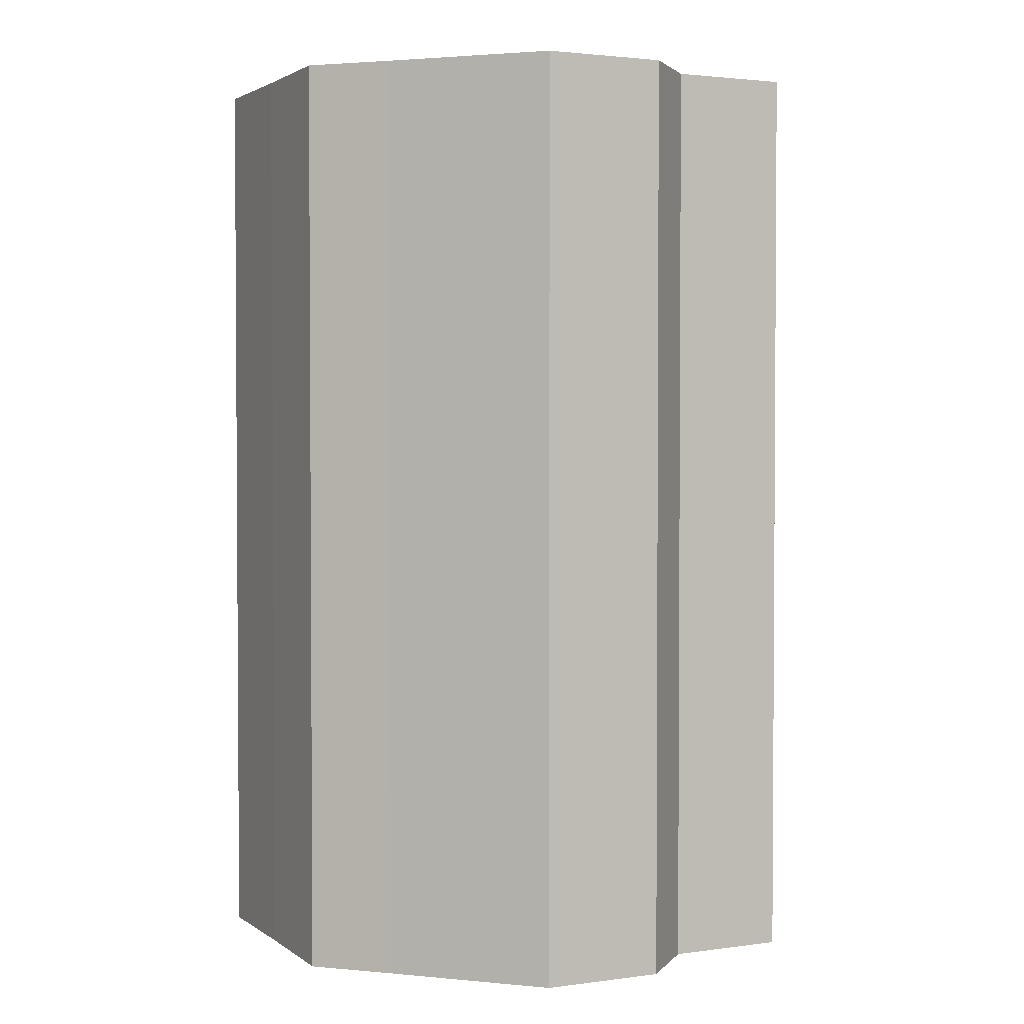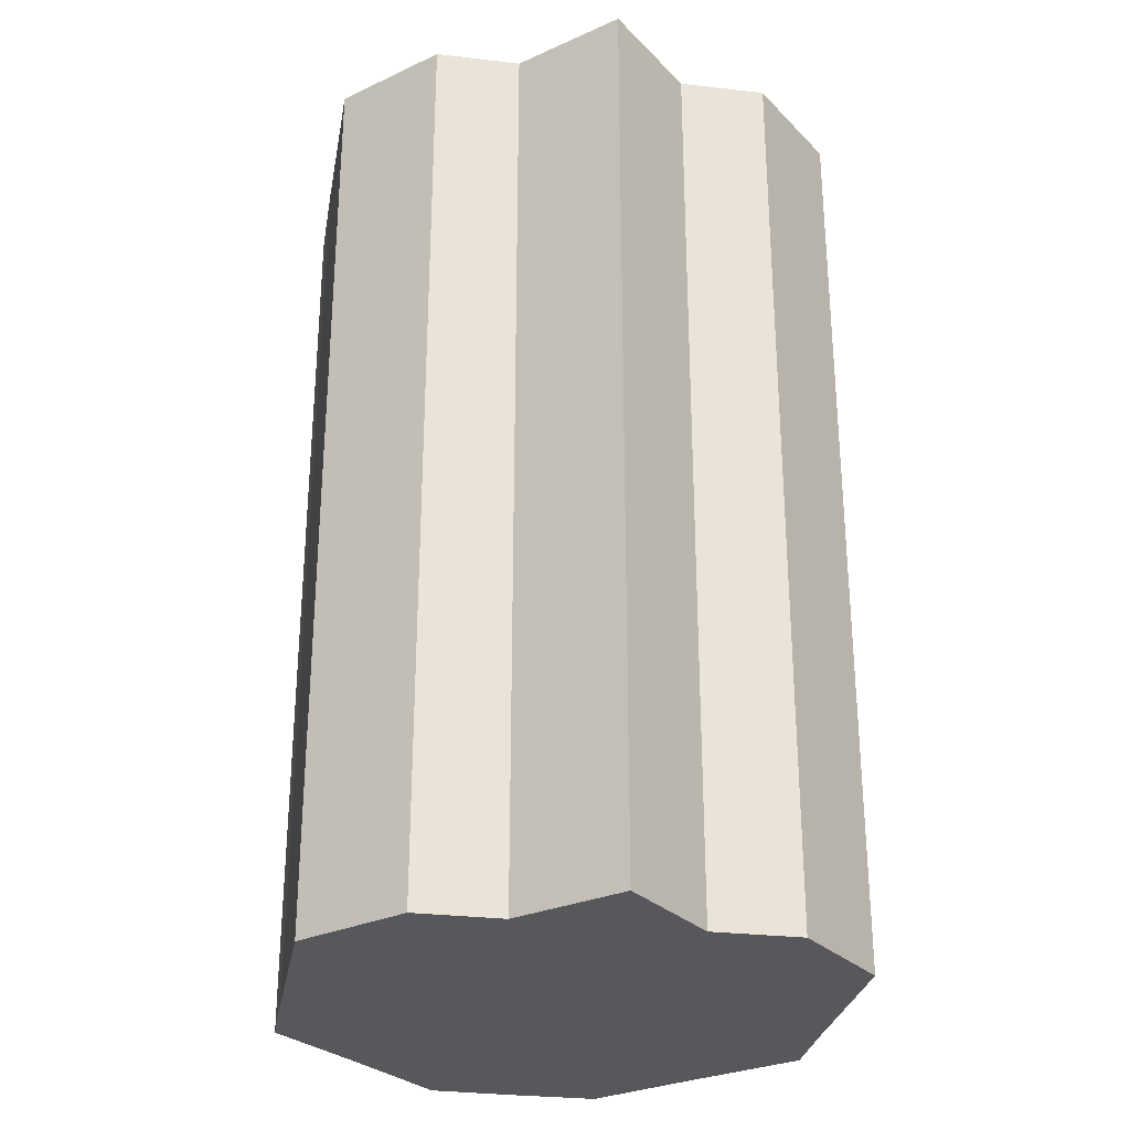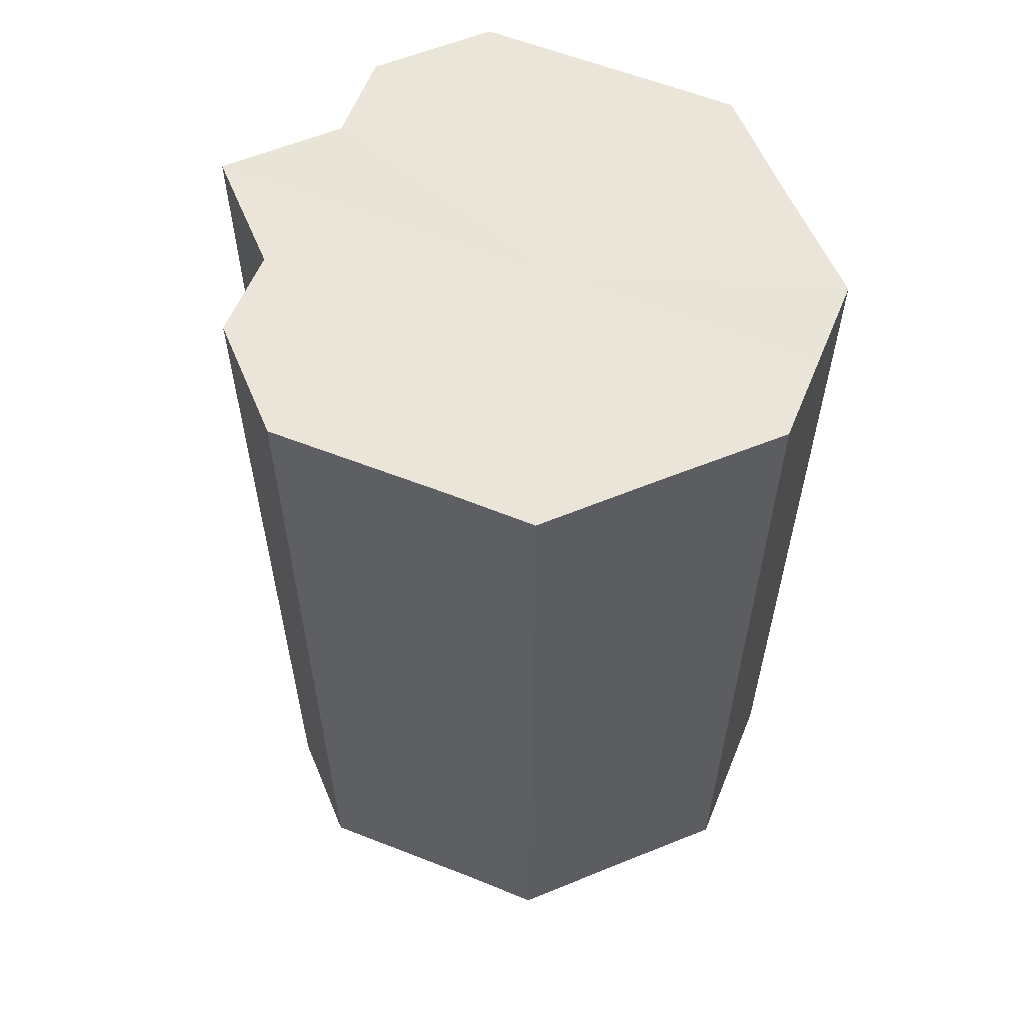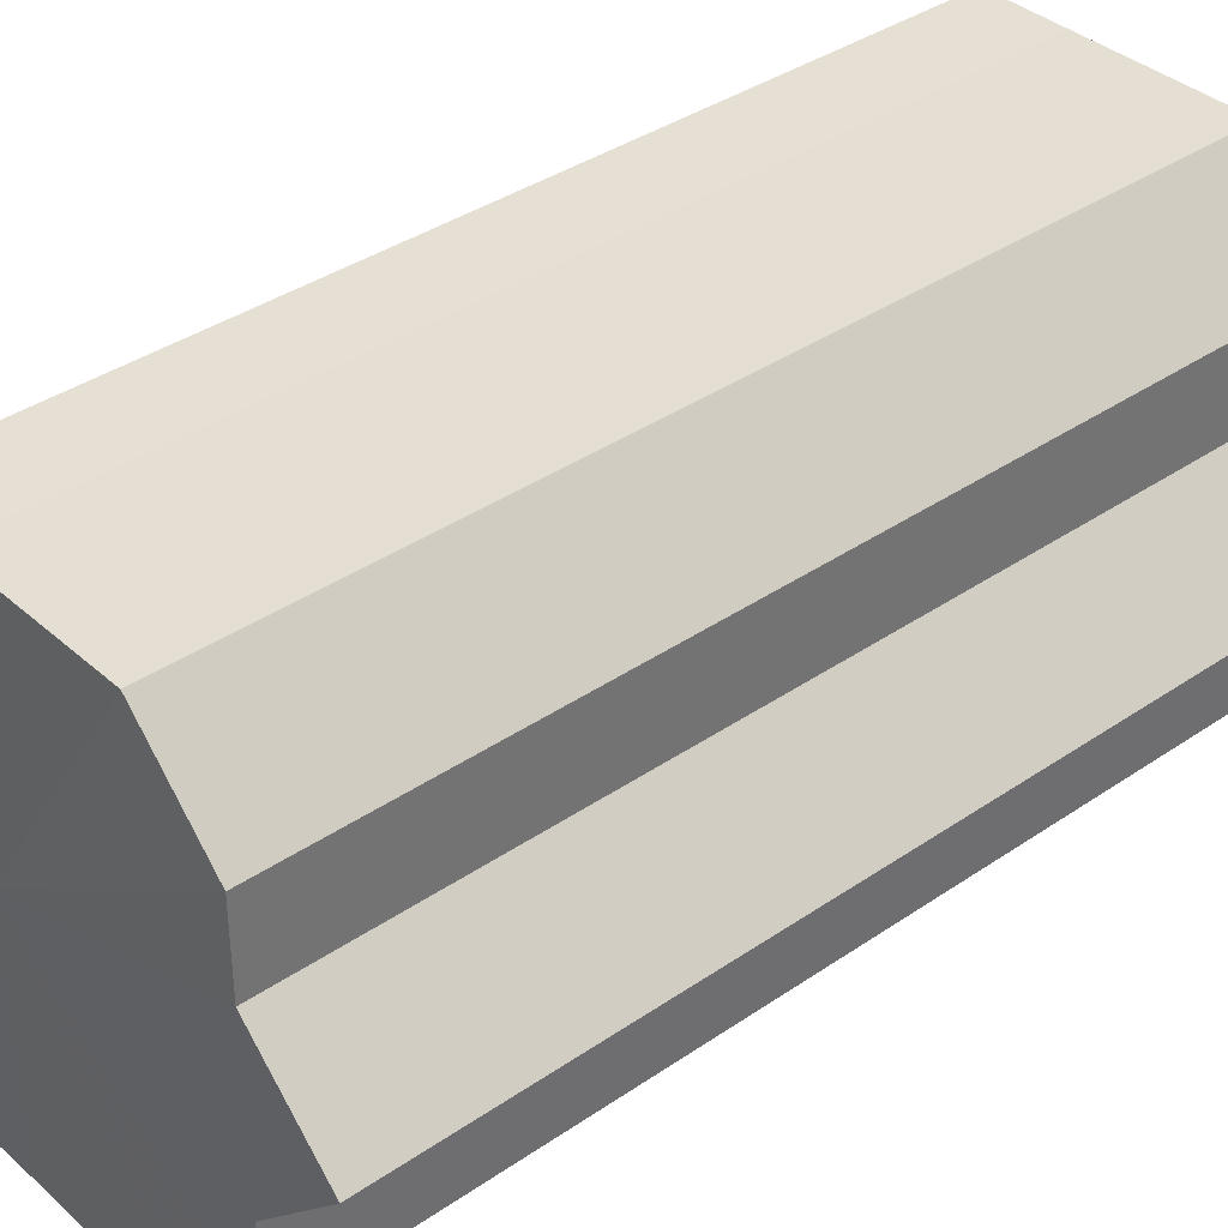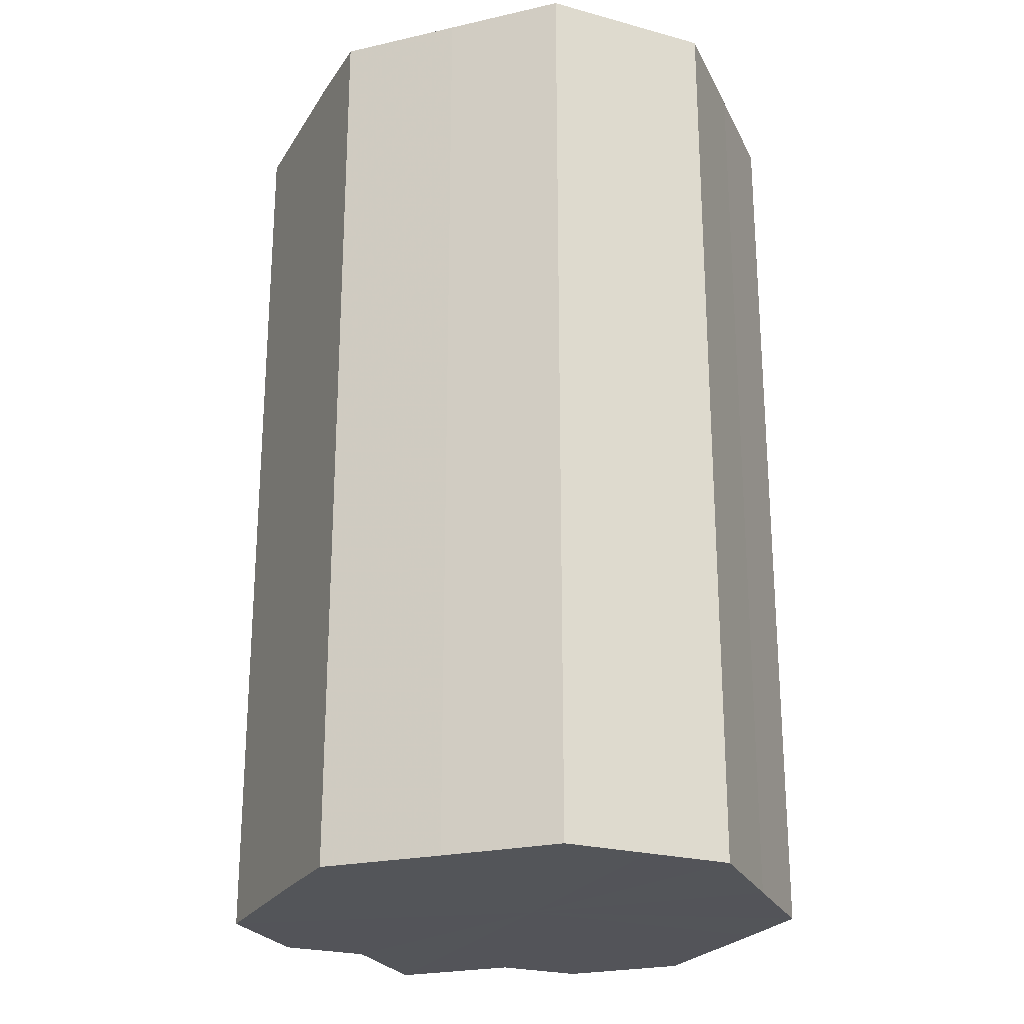
<metadata>
{"format":"obj","ext":"obj","renderer":"f3d","projection":"perspective","resolution":1024,"background":"white","views":[{"elev":2.3,"azim":19.1,"up":"+Z"},{"elev":-28.8,"azim":79.9,"up":"+Z"},{"elev":59.4,"azim":-157.9,"up":"+Z"},{"elev":37.5,"azim":48.7,"up":"+Y"},{"elev":-23.9,"azim":-114.3,"up":"+Z"}]}
</metadata>
<code>
o 15448
v 2231 1872 10.76
v 2231 1872 10.76
v 2231 1872 10.87
v 2231 1873 10.76
v 2231 1872 10.87
v 2231 1872 10.76
v 2231 1872 10.87
v 2231 1873 10.76
v 2231 1873 10.87
v 2231 1873 10.76
v 2231 1873 10.87
v 2231 1873 10.76
v 2231 1873 10.87
v 2231 1873 10.76
v 2231 1873 10.87
v 2231 1873 10.76
v 2231 1873 10.87
v 2231 1873 10.76
v 2231 1873 10.87
v 2231 1873 10.76
v 2231 1873 10.87
v 2231 1873 10.76
v 2231 1873 10.87
v 2231 1873 10.76
v 2231 1873 10.87
v 2231 1873 10.76
v 2231 1873 10.87
v 2231 1873 10.76
v 2231 1873 10.87
v 2231 1873 10.76
v 2231 1873 10.87
v 2231 1873 10.76
v 2231 1873 10.87
v 2231 1873 10.76
v 2231 1873 10.87
v 2231 1873 10.76
v 2231 1873 10.87
v 2231 1873 10.76
v 2231 1873 10.87
v 2231 1873 10.76
v 2231 1873 10.87
v 2231 1873 10.76
v 2231 1873 10.87
v 2231 1873 10.76
v 2231 1873 10.87
v 2231 1873 10.76
v 2231 1873 10.87
v 2231 1873 10.76
v 2231 1873 10.87
v 2231 1873 10.76
v 2231 1873 10.87
v 2231 1873 10.76
v 2231 1873 10.87
v 2231 1872 10.76
v 2231 1872 10.87
v 2231 1872 10.76
v 2231 1872 10.87
v 2231 1872 10.76
v 2231 1872 10.87
v 2231 1873 10.76
v 2231 1873 10.87
v 2231 1873 10.76
v 2231 1873 10.87
v 2231 1873 10.76
v 2231 1873 10.87
v 2231 1873 10.76
v 2231 1873 10.76
v 2231 1873 10.76
v 2231 1873 10.76
v 2231 1873 10.76
v 2231 1872 10.76
v 2231 1873 10.76
v 2231 1872 10.76
v 2231 1873 10.76
v 2231 1872 10.76
v 2231 1873 10.76
v 2231 1873 10.76
v 2231 1873 10.76
v 2231 1873 10.76
v 2231 1873 10.76
v 2231 1873 10.76
v 2231 1873 10.87
v 2231 1872 10.87
v 2231 1872 10.87
v 2231 1872 10.87
v 2231 1873 10.87
v 2231 1873 10.87
v 2231 1873 10.87
v 2231 1873 10.87
v 2231 1873 10.87
v 2231 1873 10.87
v 2231 1873 10.87
v 2231 1873 10.87
v 2231 1873 10.87
v 2231 1873 10.87
v 2231 1873 10.87
v 2231 1873 10.87
v 2231 1873 10.87
f 1 2 3
f 2 4 5
f 6 1 7
f 4 8 9
f 8 10 11
f 12 6 13
f 14 12 15
f 16 14 17
f 18 16 19
f 20 18 21
f 22 20 23
f 24 22 25
f 26 24 27
f 28 26 29
f 30 28 31
f 32 30 33
f 33 34 35
f 35 36 37
f 37 38 39
f 39 40 41
f 41 42 43
f 43 44 45
f 45 46 47
f 47 48 49
f 49 50 51
f 51 52 53
f 53 54 55
f 55 56 57
f 57 58 59
f 59 60 61
f 61 62 63
f 63 64 65
f 66 64 67
f 66 68 64
f 66 67 69
f 66 70 68
f 66 69 71
f 66 72 70
f 66 71 73
f 66 74 72
f 66 73 75
f 66 76 74
f 66 75 77
f 66 78 76
f 66 77 79
f 66 80 78
f 66 79 81
f 66 81 80
f 82 83 84
f 82 85 83
f 82 84 86
f 82 87 85
f 82 86 88
f 82 89 87
f 82 88 90
f 82 91 89
f 82 90 92
f 82 93 91
f 82 92 94
f 82 95 93
f 82 94 96
f 82 97 95
f 82 96 98
f 82 98 97

</code>
